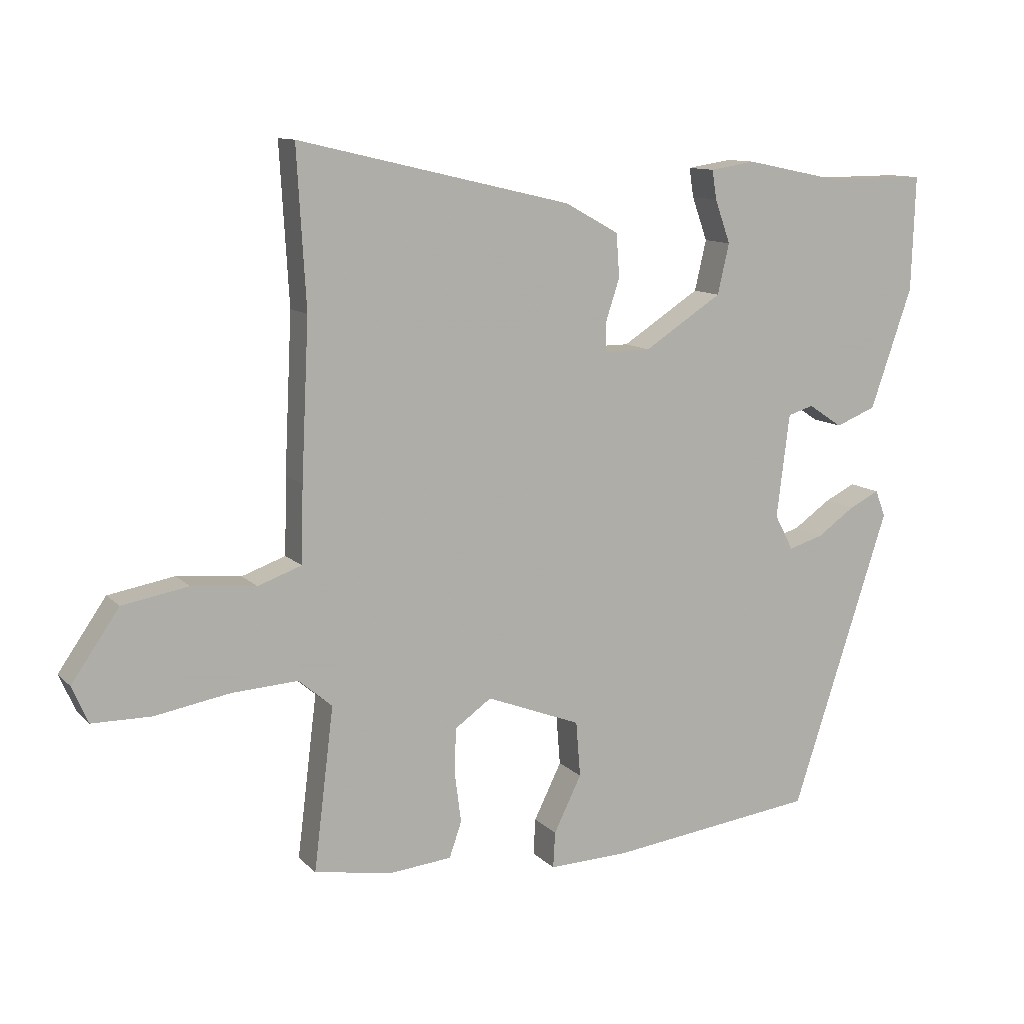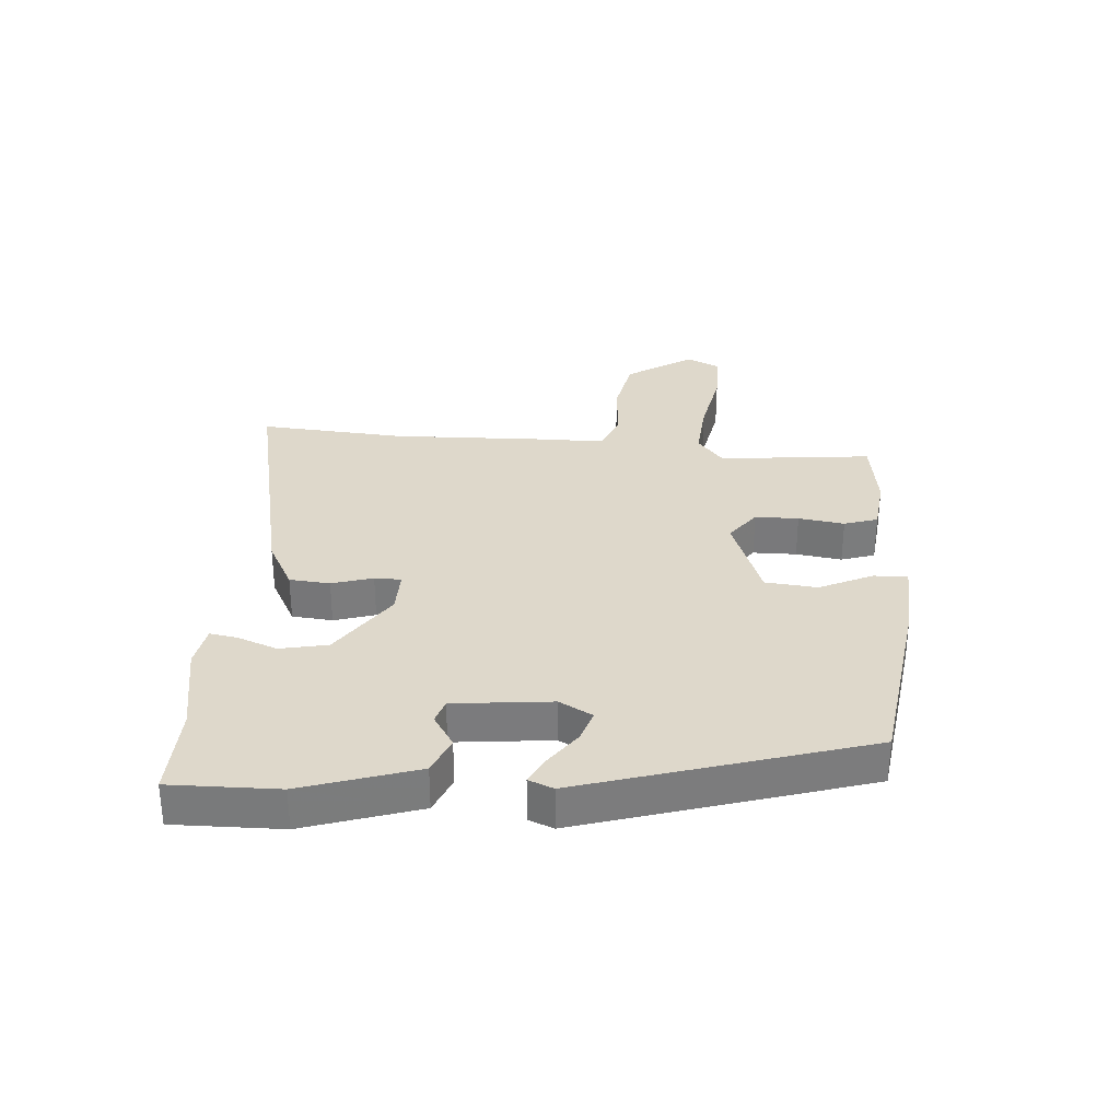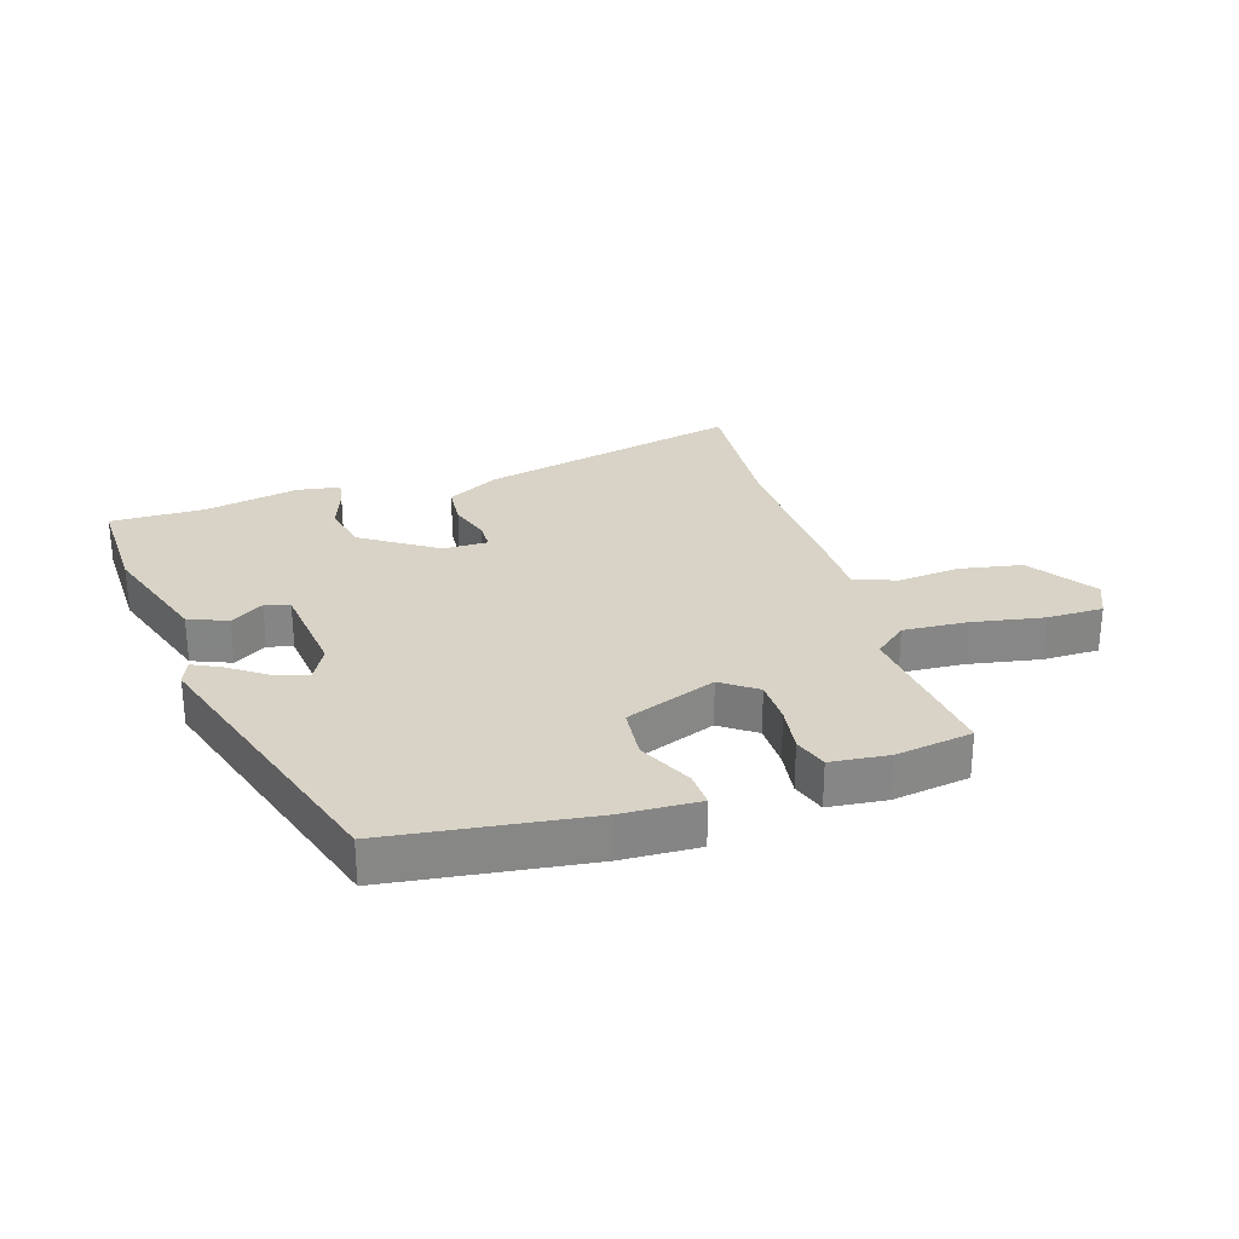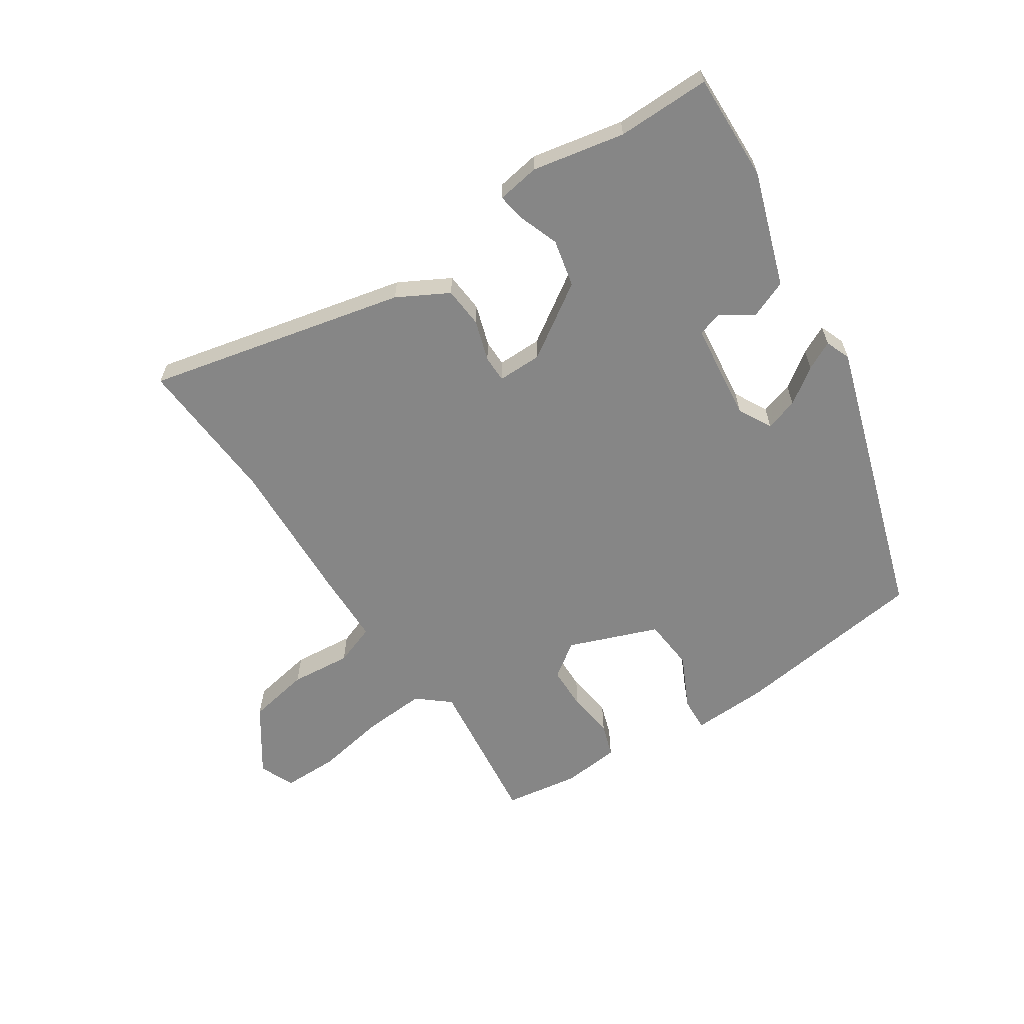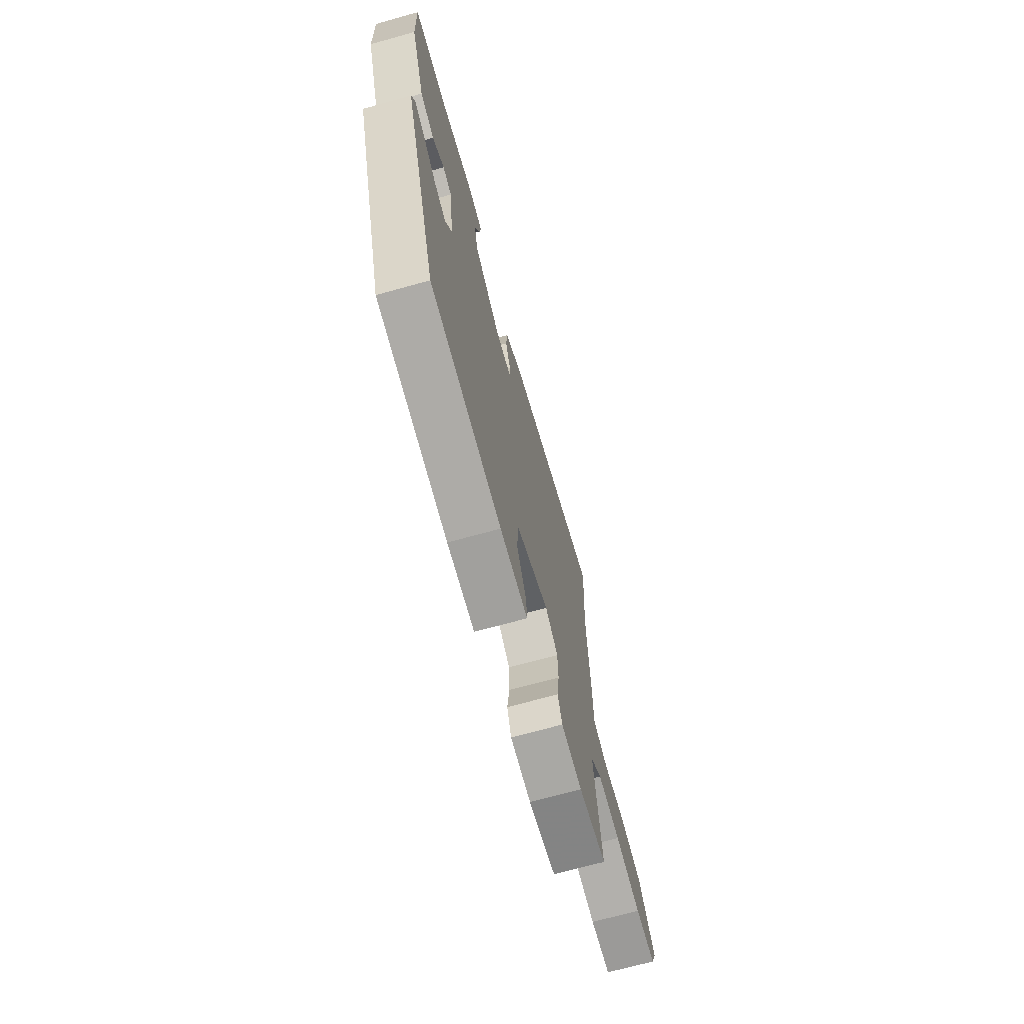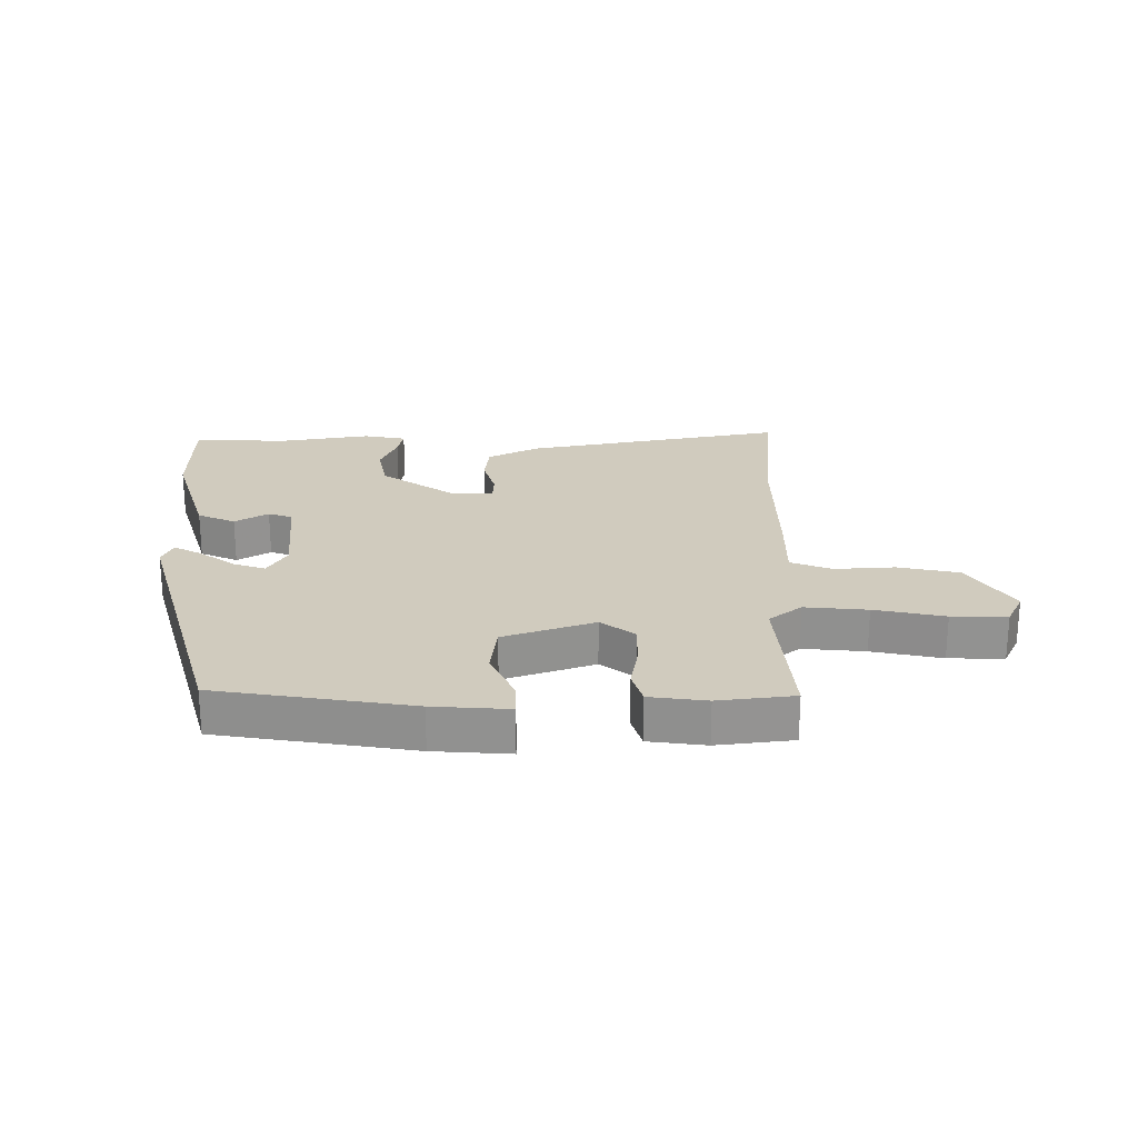
<metadata>
{"format":"obj","ext":"obj","renderer":"f3d","projection":"perspective","resolution":1024,"background":"white","views":[{"elev":11.2,"azim":-25.5,"up":"+Z"},{"elev":31.6,"azim":95.4,"up":"+Y"},{"elev":28.1,"azim":163.0,"up":"+Y"},{"elev":-62.2,"azim":33.8,"up":"+Y"},{"elev":-69.9,"azim":105.5,"up":"+Z"},{"elev":23.6,"azim":-178.1,"up":"+Y"}]}
</metadata>
<code>
v 0.348 0.07 -0.508
v 0.026 0.07 -0.548
v -0.099 0.07 -0.552
v -0.096 0.07 -0.496
v -0.053 0.07 -0.409
v -0.06 0.07 -0.323
v -0.207 0.07 -0.266
v -0.264 0.07 -0.306
v -0.266 0.07 -0.378
v -0.256 0.07 -0.454
v -0.275 0.07 -0.509
v -0.369 0.07 -0.518
v -0.493 0.07 -0.498
v -0.462 0.07 -0.246
v -0.514 0.07 -0.202
v -0.617 0.07 -0.208
v -0.733 0.07 -0.228
v -0.824 0.07 -0.227
v -0.849 0.07 -0.17
v -0.775 0.07 -0.063
v -0.673 0.07 -0.045
v -0.573 0.07 -0.055
v -0.505 0.07 -0.031
v -0.502 0.07 0.088
v -0.49 0.07 0.331
v -0.504 0.07 0.574
v -0.08 0.07 0.475
v 0.003 0.07 0.429
v 0.008 0.07 0.362
v -0.014 0.07 0.295
v -0.014 0.07 0.251
v 0.059 0.07 0.251
v 0.18 0.07 0.329
v 0.198 0.07 0.407
v 0.174 0.07 0.474
v 0.167 0.07 0.519
v 0.237 0.07 0.53
v 0.389 0.07 0.499
v 0.542 0.07 0.5
v 0.536 0.07 0.322
v 0.471 0.07 0.135
v 0.408 0.07 0.11
v 0.355 0.07 0.145
v 0.315 0.07 0.133
v 0.295 0.07 -0.028
v 0.324 0.07 -0.083
v 0.378 0.07 -0.067
v 0.437 0.07 -0.026
v 0.484 0.07 -0.003
v 0.5 0.07 -0.044
v 0.348 0 -0.508
v 0.026 0 -0.548
v -0.099 0 -0.552
v -0.096 0 -0.496
v -0.053 0 -0.409
v -0.06 0 -0.323
v -0.207 0 -0.266
v -0.264 0 -0.306
v -0.266 0 -0.378
v -0.256 0 -0.454
v -0.275 0 -0.509
v -0.369 0 -0.518
v -0.493 0 -0.498
v -0.462 0 -0.246
v -0.514 0 -0.202
v -0.617 0 -0.208
v -0.733 0 -0.228
v -0.824 0 -0.227
v -0.849 0 -0.17
v -0.775 0 -0.063
v -0.673 0 -0.045
v -0.573 0 -0.055
v -0.505 0 -0.031
v -0.502 0 0.088
v -0.49 0 0.331
v -0.504 0 0.574
v -0.08 0 0.475
v 0.003 0 0.429
v 0.008 0 0.362
v -0.014 0 0.295
v -0.014 0 0.251
v 0.059 0 0.251
v 0.18 0 0.329
v 0.198 0 0.407
v 0.174 0 0.474
v 0.167 0 0.519
v 0.237 0 0.53
v 0.389 0 0.499
v 0.542 0 0.5
v 0.536 0 0.322
v 0.471 0 0.135
v 0.408 0 0.11
v 0.355 0 0.145
v 0.315 0 0.133
v 0.295 0 -0.028
v 0.324 0 -0.083
v 0.378 0 -0.067
v 0.437 0 -0.026
v 0.484 0 -0.003
v 0.5 0 -0.044
f 3 4 5
f 2 3 5
f 1 2 5
f 50 1 5
f 49 50 5
f 48 49 5
f 47 48 5
f 46 47 5 6
f 45 46 6 7
f 44 45 7
f 41 42 43
f 40 41 43
f 39 40 43
f 38 39 43
f 38 43 44
f 37 38 44
f 36 37 44
f 35 36 44
f 34 35 44
f 33 34 44
f 44 7 8
f 33 44 8
f 32 33 8
f 28 29 30
f 27 28 30
f 26 27 30
f 25 26 30
f 25 30 31
f 24 25 31
f 23 24 31
f 20 21 22
f 19 20 22
f 18 19 22
f 17 18 22
f 16 17 22
f 15 16 22 23
f 31 32 8
f 23 31 8
f 15 23 8
f 14 15 8
f 12 13 14
f 11 12 14
f 10 11 14
f 9 10 14
f 8 9 14
f 55 54 53
f 55 53 52
f 55 52 51
f 55 51 100
f 55 100 99
f 55 99 98
f 55 98 97
f 56 55 97 96
f 57 56 96 95
f 57 95 94
f 93 92 91
f 93 91 90
f 93 90 89
f 93 89 88
f 94 93 88
f 94 88 87
f 94 87 86
f 94 86 85
f 94 85 84
f 94 84 83
f 58 57 94
f 58 94 83
f 58 83 82
f 80 79 78
f 80 78 77
f 80 77 76
f 80 76 75
f 81 80 75
f 81 75 74
f 81 74 73
f 72 71 70
f 72 70 69
f 72 69 68
f 72 68 67
f 72 67 66
f 73 72 66 65
f 58 82 81
f 58 81 73
f 58 73 65
f 58 65 64
f 64 63 62
f 64 62 61
f 64 61 60
f 64 60 59
f 64 59 58
f 1 51 52 2
f 2 52 53 3
f 3 53 54 4
f 4 54 55 5
f 5 55 56 6
f 6 56 57 7
f 7 57 58 8
f 8 58 59 9
f 9 59 60 10
f 10 60 61 11
f 11 61 62 12
f 12 62 63 13
f 13 63 64 14
f 14 64 65 15
f 15 65 66 16
f 16 66 67 17
f 17 67 68 18
f 18 68 69 19
f 19 69 70 20
f 20 70 71 21
f 21 71 72 22
f 22 72 73 23
f 23 73 74 24
f 24 74 75 25
f 25 75 76 26
f 26 76 77 27
f 27 77 78 28
f 28 78 79 29
f 29 79 80 30
f 30 80 81 31
f 31 81 82 32
f 32 82 83 33
f 33 83 84 34
f 34 84 85 35
f 35 85 86 36
f 36 86 87 37
f 37 87 88 38
f 38 88 89 39
f 39 89 90 40
f 40 90 91 41
f 41 91 92 42
f 42 92 93 43
f 43 93 94 44
f 44 94 95 45
f 45 95 96 46
f 46 96 97 47
f 47 97 98 48
f 48 98 99 49
f 49 99 100 50
f 50 100 51 1

</code>
